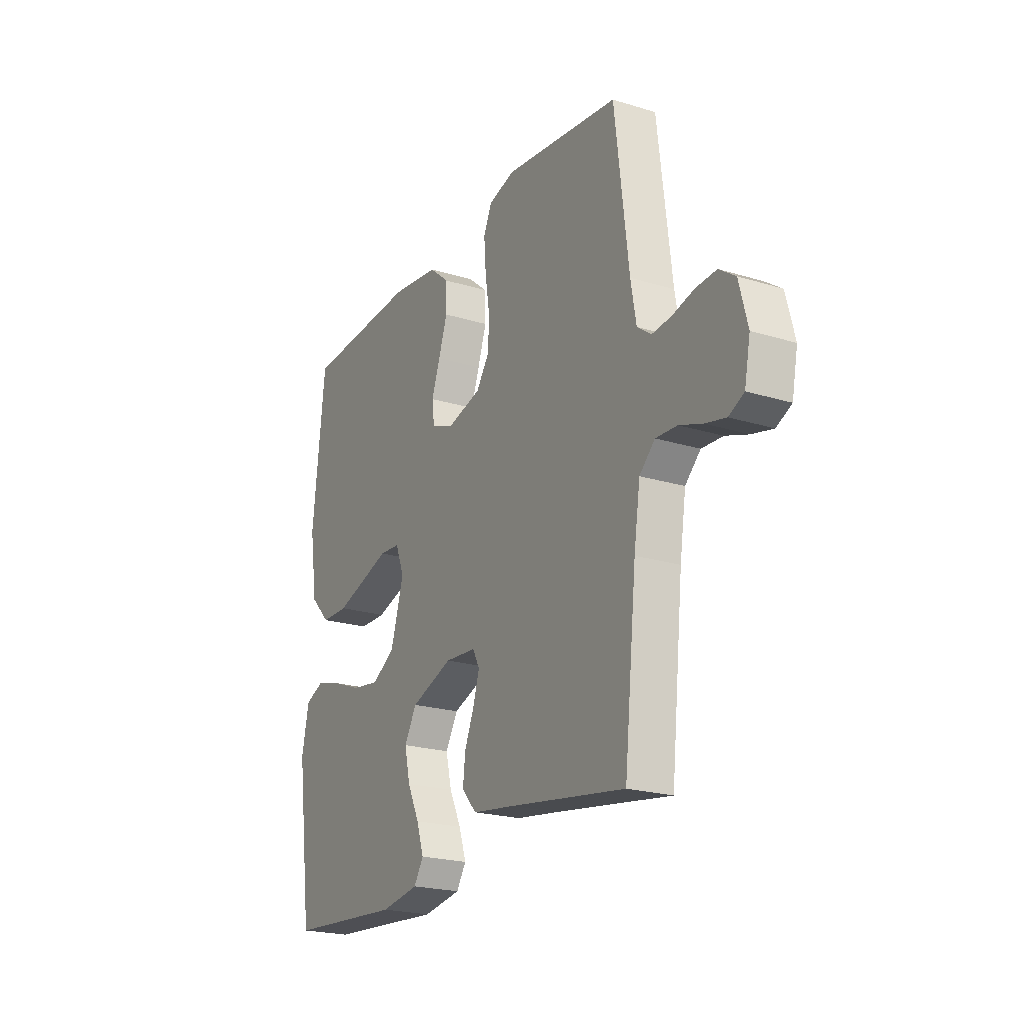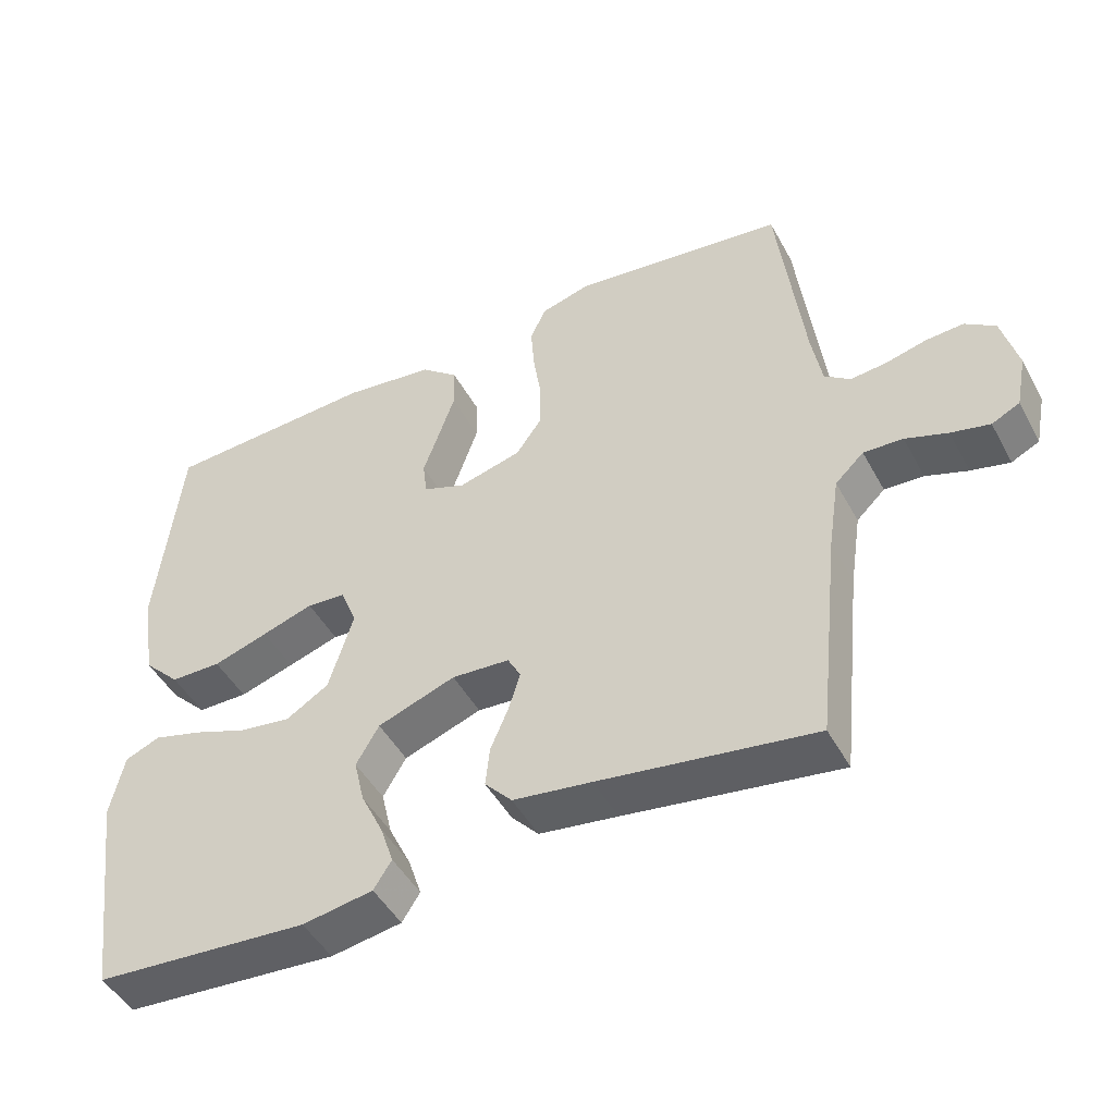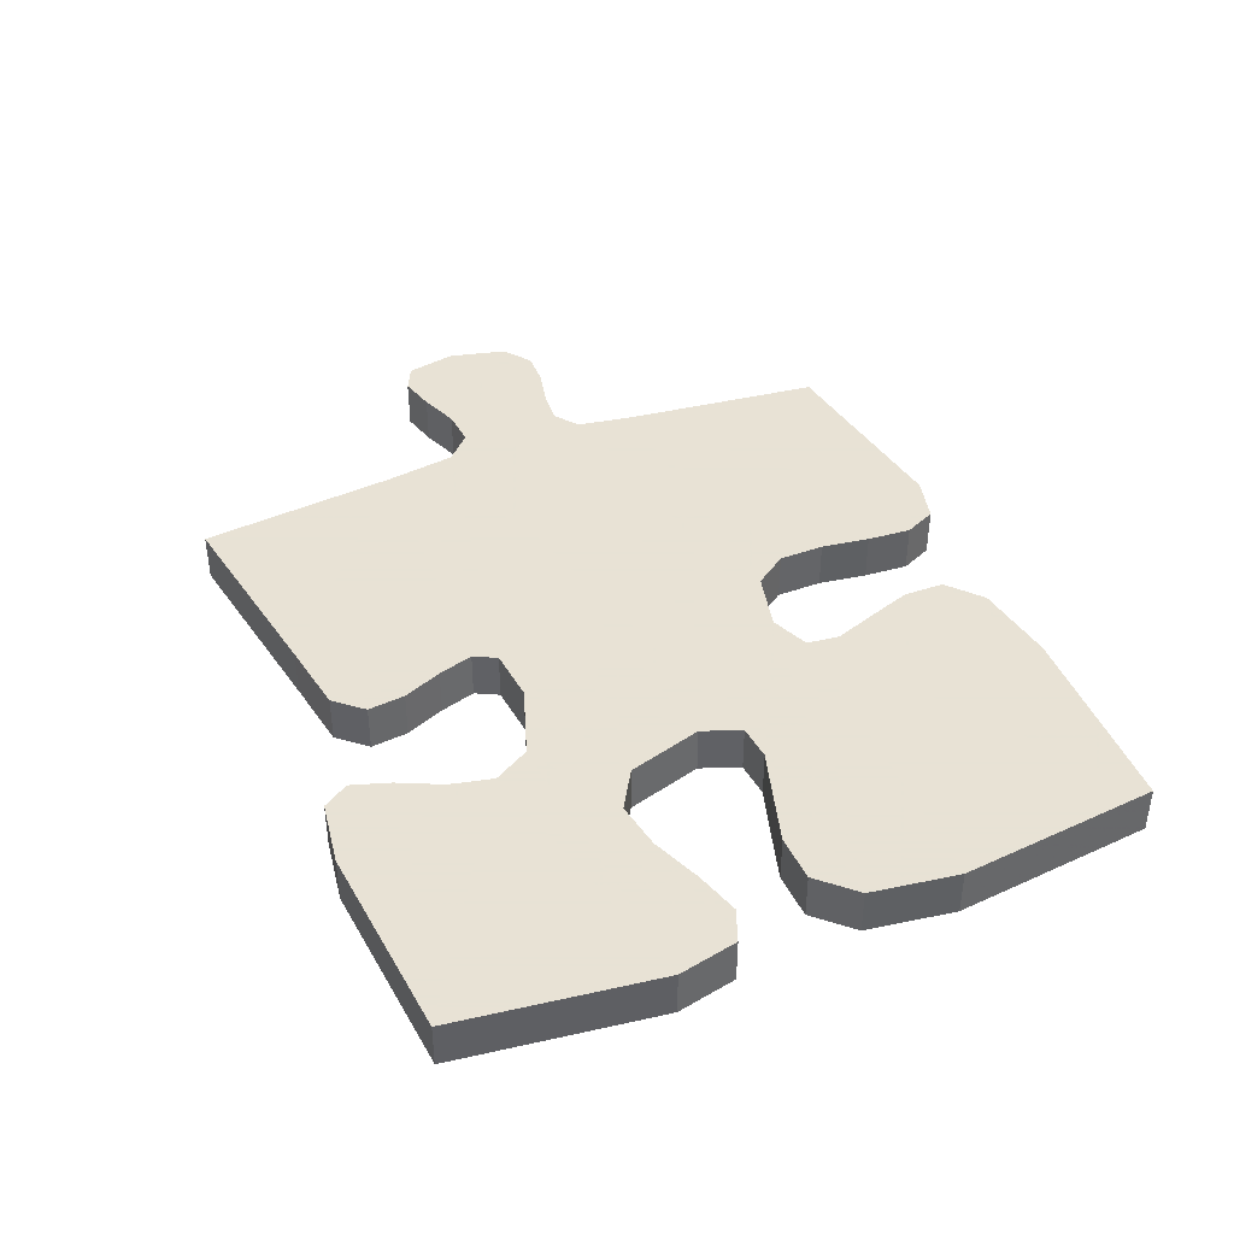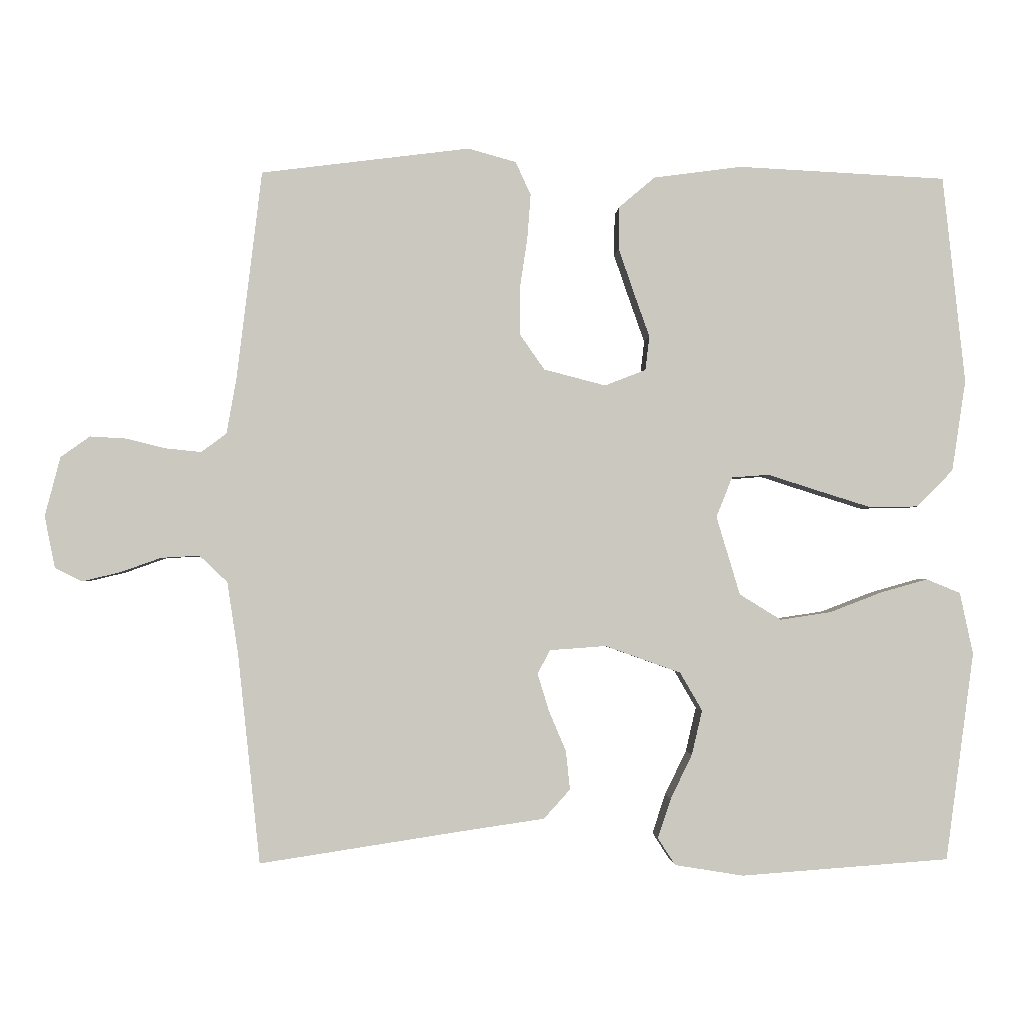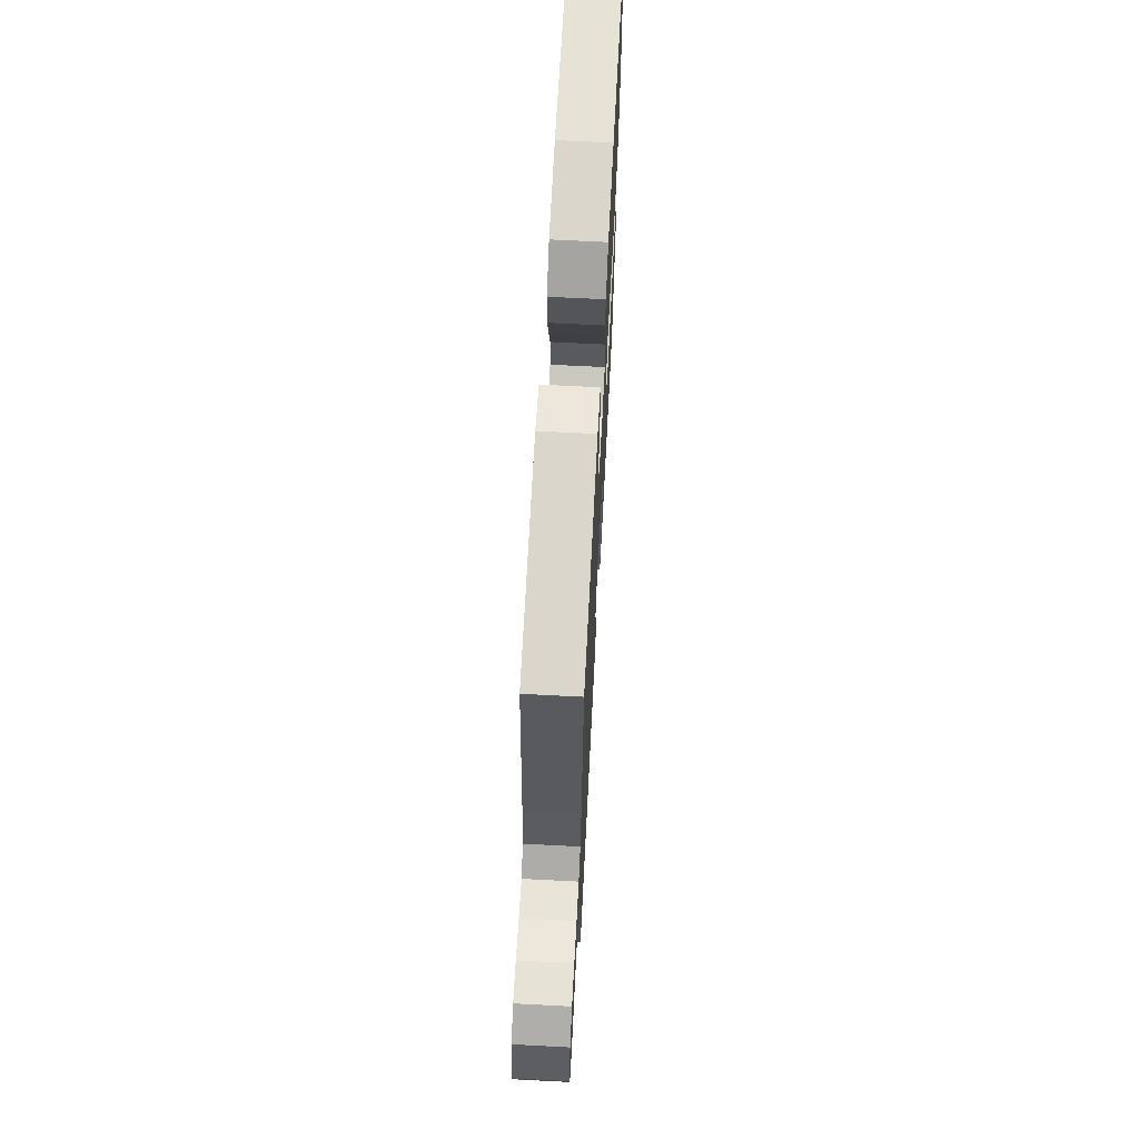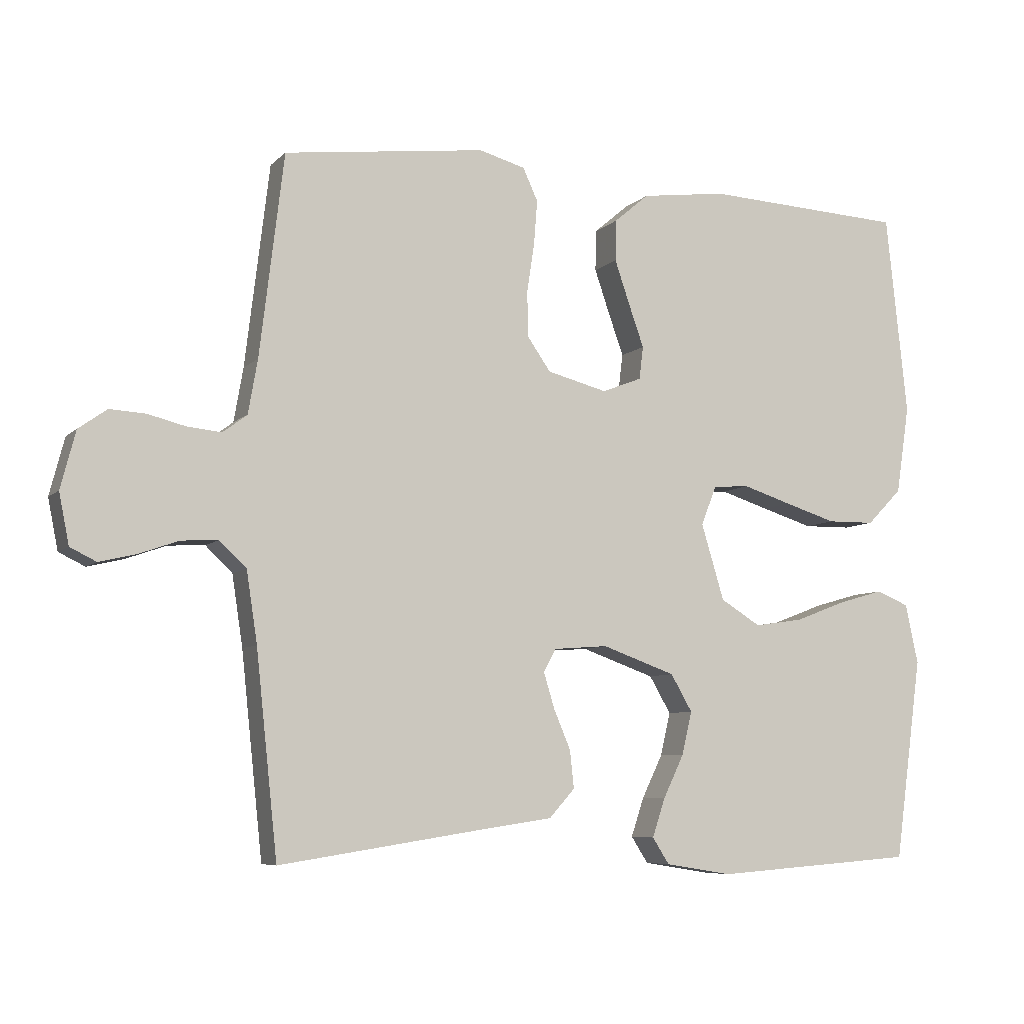
<metadata>
{"format":"obj","ext":"obj","renderer":"f3d","projection":"perspective","resolution":1024,"background":"white","views":[{"elev":-21.9,"azim":61.7,"up":"+Z"},{"elev":-47.3,"azim":27.5,"up":"+Z"},{"elev":40.6,"azim":-113.1,"up":"+Y"},{"elev":-1.8,"azim":177.1,"up":"+Z"},{"elev":66.3,"azim":93.0,"up":"+Z"},{"elev":-7.0,"azim":156.6,"up":"+Z"}]}
</metadata>
<code>
v -0.5 0.07 -0.5
v -0.541 0.07 -0.2
v -0.522 0.07 -0.111
v -0.473 0.07 -0.091
v -0.406 0.07 -0.11
v -0.33 0.07 -0.139
v -0.257 0.07 -0.15
v -0.197 0.07 -0.113
v -0.163 0.07 0
v -0.186 0.07 0.058
v -0.24 0.07 0.062
v -0.312 0.07 0.039
v -0.389 0.07 0.015
v -0.46 0.07 0.016
v -0.512 0.07 0.069
v -0.532 0.07 0.2
v -0.5 0.07 0.5
v -0.2 0.07 0.515
v -0.073 0.07 0.498
v -0.021 0.07 0.454
v -0.02 0.07 0.393
v -0.043 0.07 0.326
v -0.065 0.07 0.264
v -0.059 0.07 0.215
v 0 0.07 0.192
v 0.089 0.07 0.215
v 0.124 0.07 0.265
v 0.125 0.07 0.333
v 0.114 0.07 0.405
v 0.109 0.07 0.471
v 0.131 0.07 0.519
v 0.2 0.07 0.538
v 0.5 0.07 0.5
v 0.536 0.07 0.2
v 0.55 0.07 0.12
v 0.586 0.07 0.093
v 0.637 0.07 0.098
v 0.693 0.07 0.112
v 0.746 0.07 0.115
v 0.788 0.07 0.085
v 0.81 0.07 0
v 0.795 0.07 -0.075
v 0.756 0.07 -0.094
v 0.702 0.07 -0.081
v 0.643 0.07 -0.06
v 0.588 0.07 -0.057
v 0.548 0.07 -0.095
v 0.532 0.07 -0.2
v 0.5 0.07 -0.5
v 0.2 0.07 -0.454
v 0.09 0.07 -0.438
v 0.052 0.07 -0.396
v 0.058 0.07 -0.34
v 0.083 0.07 -0.281
v 0.099 0.07 -0.228
v 0.081 0.07 -0.194
v 0 0.07 -0.188
v -0.109 0.07 -0.227
v -0.141 0.07 -0.282
v -0.126 0.07 -0.346
v -0.095 0.07 -0.41
v -0.076 0.07 -0.467
v -0.101 0.07 -0.506
v -0.2 0.07 -0.522
v -0.5 0 -0.5
v -0.541 0 -0.2
v -0.522 0 -0.111
v -0.473 0 -0.091
v -0.406 0 -0.11
v -0.33 0 -0.139
v -0.257 0 -0.15
v -0.197 0 -0.113
v -0.163 0 0
v -0.186 0 0.058
v -0.24 0 0.062
v -0.312 0 0.039
v -0.389 0 0.015
v -0.46 0 0.016
v -0.512 0 0.069
v -0.532 0 0.2
v -0.5 0 0.5
v -0.2 0 0.515
v -0.073 0 0.498
v -0.021 0 0.454
v -0.02 0 0.393
v -0.043 0 0.326
v -0.065 0 0.264
v -0.059 0 0.215
v 0 0 0.192
v 0.089 0 0.215
v 0.124 0 0.265
v 0.125 0 0.333
v 0.114 0 0.405
v 0.109 0 0.471
v 0.131 0 0.519
v 0.2 0 0.538
v 0.5 0 0.5
v 0.536 0 0.2
v 0.55 0 0.12
v 0.586 0 0.093
v 0.637 0 0.098
v 0.693 0 0.112
v 0.746 0 0.115
v 0.788 0 0.085
v 0.81 0 0
v 0.795 0 -0.075
v 0.756 0 -0.094
v 0.702 0 -0.081
v 0.643 0 -0.06
v 0.588 0 -0.057
v 0.548 0 -0.095
v 0.532 0 -0.2
v 0.5 0 -0.5
v 0.2 0 -0.454
v 0.09 0 -0.438
v 0.052 0 -0.396
v 0.058 0 -0.34
v 0.083 0 -0.281
v 0.099 0 -0.228
v 0.081 0 -0.194
v 0 0 -0.188
v -0.109 0 -0.227
v -0.141 0 -0.282
v -0.126 0 -0.346
v -0.095 0 -0.41
v -0.076 0 -0.467
v -0.101 0 -0.506
v -0.2 0 -0.522
f 60 61 62 63
f 59 60 63 64
f 51 52 53 54
f 50 51 54 55
f 48 49 50 55
f 47 48 55 56
f 42 43 44 45
f 40 41 42 45
f 40 45 46
f 37 38 39 40
f 36 37 40 46
f 35 36 46 47
f 31 32 33 34
f 28 29 30 31
f 27 28 31 34
f 26 27 34 35
f 20 21 22 23
f 18 19 20 23
f 18 23 24
f 17 18 24
f 16 17 24
f 15 16 24 25
f 11 12 13 14
f 11 14 15 25
f 3 4 5 6
f 3 6 7
f 2 3 7
f 59 64 1 2
f 58 59 2 7
f 57 58 7 8
f 56 57 8 9
f 47 56 9 10
f 35 47 10
f 25 26 35
f 10 11 25 35
f 127 126 125 124
f 128 127 124 123
f 118 117 116 115
f 119 118 115 114
f 119 114 113 112
f 120 119 112 111
f 109 108 107 106
f 109 106 105 104
f 110 109 104
f 104 103 102 101
f 110 104 101 100
f 111 110 100 99
f 98 97 96 95
f 95 94 93 92
f 98 95 92 91
f 99 98 91 90
f 87 86 85 84
f 87 84 83 82
f 88 87 82
f 88 82 81
f 88 81 80
f 89 88 80 79
f 78 77 76 75
f 89 79 78 75
f 70 69 68 67
f 71 70 67
f 71 67 66
f 66 65 128 123
f 71 66 123 122
f 72 71 122 121
f 73 72 121 120
f 74 73 120 111
f 74 111 99
f 99 90 89
f 99 89 75 74
f 1 65 66 2
f 2 66 67 3
f 3 67 68 4
f 4 68 69 5
f 5 69 70 6
f 6 70 71 7
f 7 71 72 8
f 8 72 73 9
f 9 73 74 10
f 10 74 75 11
f 11 75 76 12
f 12 76 77 13
f 13 77 78 14
f 14 78 79 15
f 15 79 80 16
f 16 80 81 17
f 17 81 82 18
f 18 82 83 19
f 19 83 84 20
f 20 84 85 21
f 21 85 86 22
f 22 86 87 23
f 23 87 88 24
f 24 88 89 25
f 25 89 90 26
f 26 90 91 27
f 27 91 92 28
f 28 92 93 29
f 29 93 94 30
f 30 94 95 31
f 31 95 96 32
f 32 96 97 33
f 33 97 98 34
f 34 98 99 35
f 35 99 100 36
f 36 100 101 37
f 37 101 102 38
f 38 102 103 39
f 39 103 104 40
f 40 104 105 41
f 41 105 106 42
f 42 106 107 43
f 43 107 108 44
f 44 108 109 45
f 45 109 110 46
f 46 110 111 47
f 47 111 112 48
f 48 112 113 49
f 49 113 114 50
f 50 114 115 51
f 51 115 116 52
f 52 116 117 53
f 53 117 118 54
f 54 118 119 55
f 55 119 120 56
f 56 120 121 57
f 57 121 122 58
f 58 122 123 59
f 59 123 124 60
f 60 124 125 61
f 61 125 126 62
f 62 126 127 63
f 63 127 128 64
f 64 128 65 1

</code>
